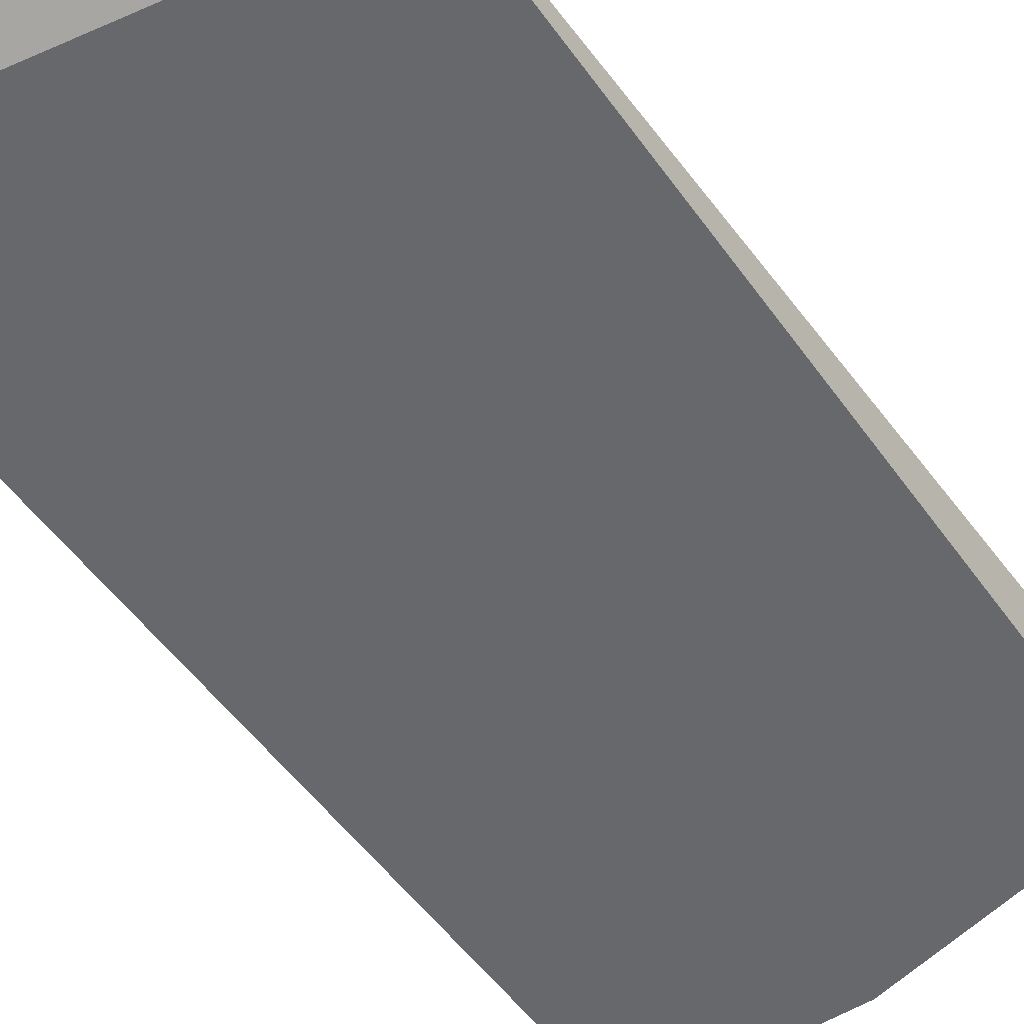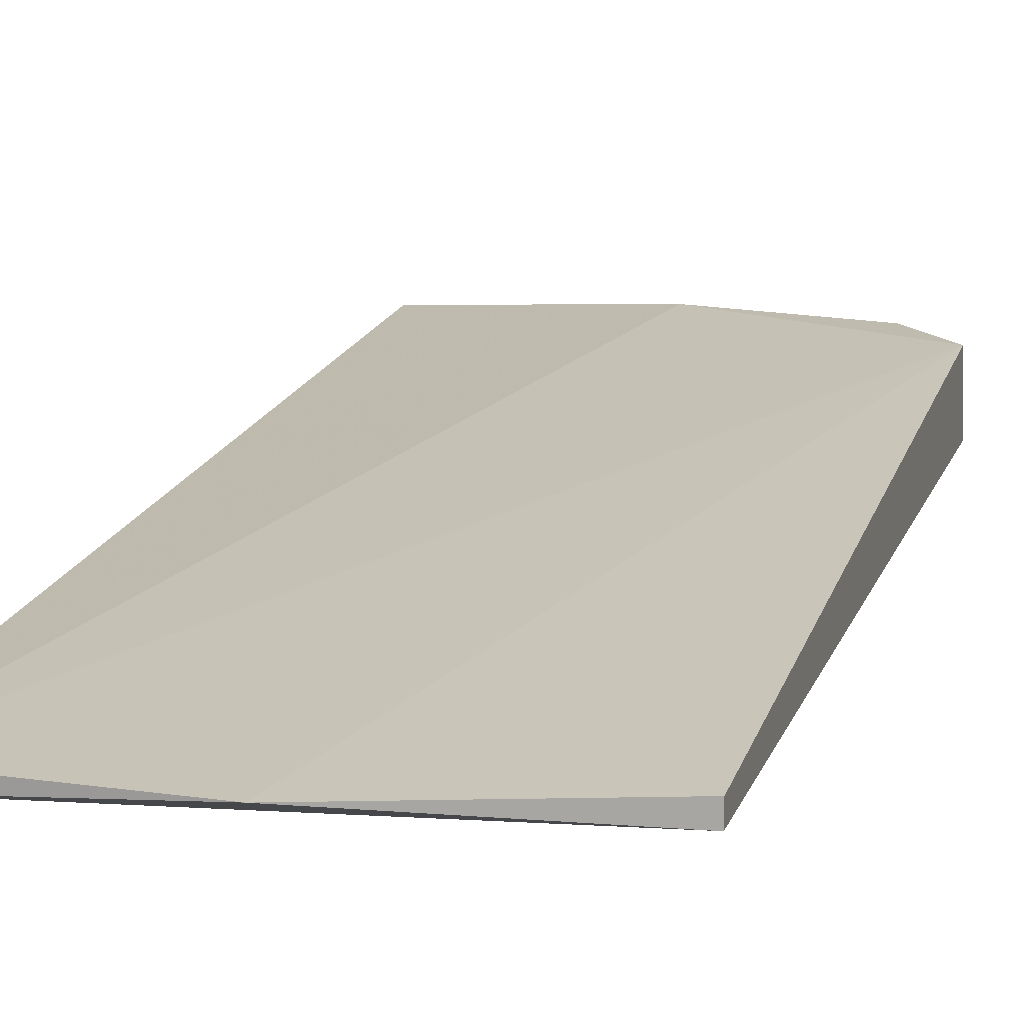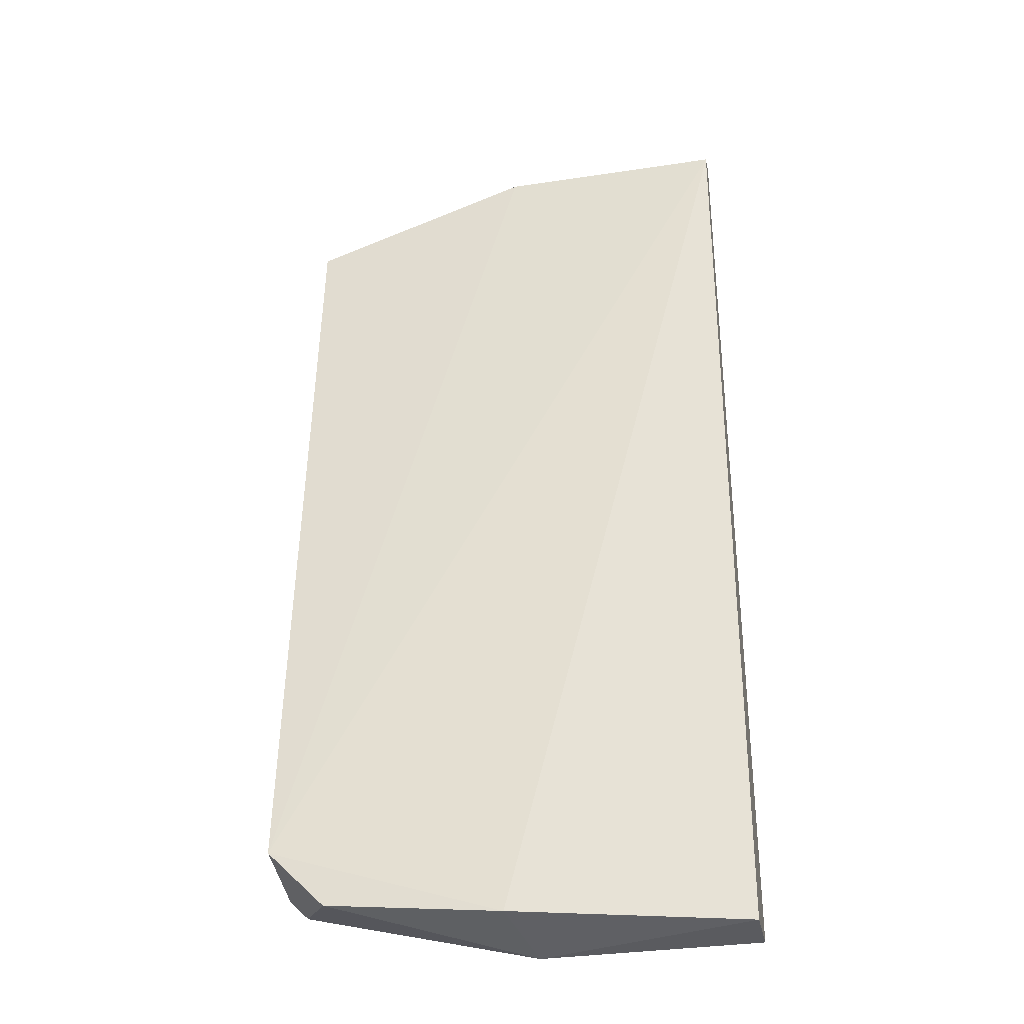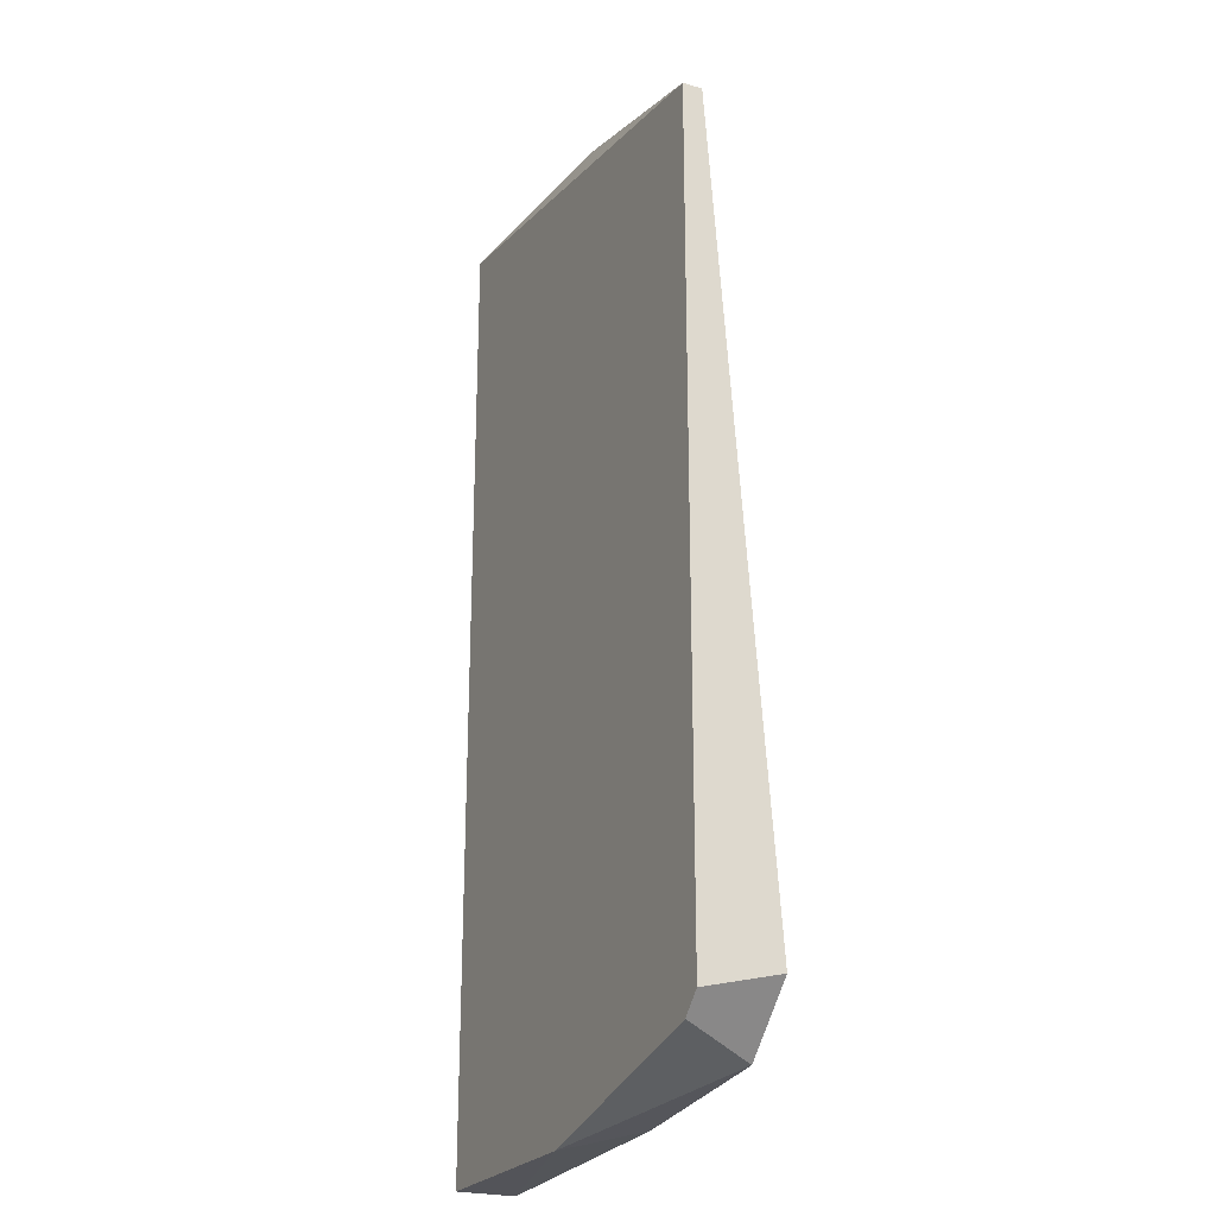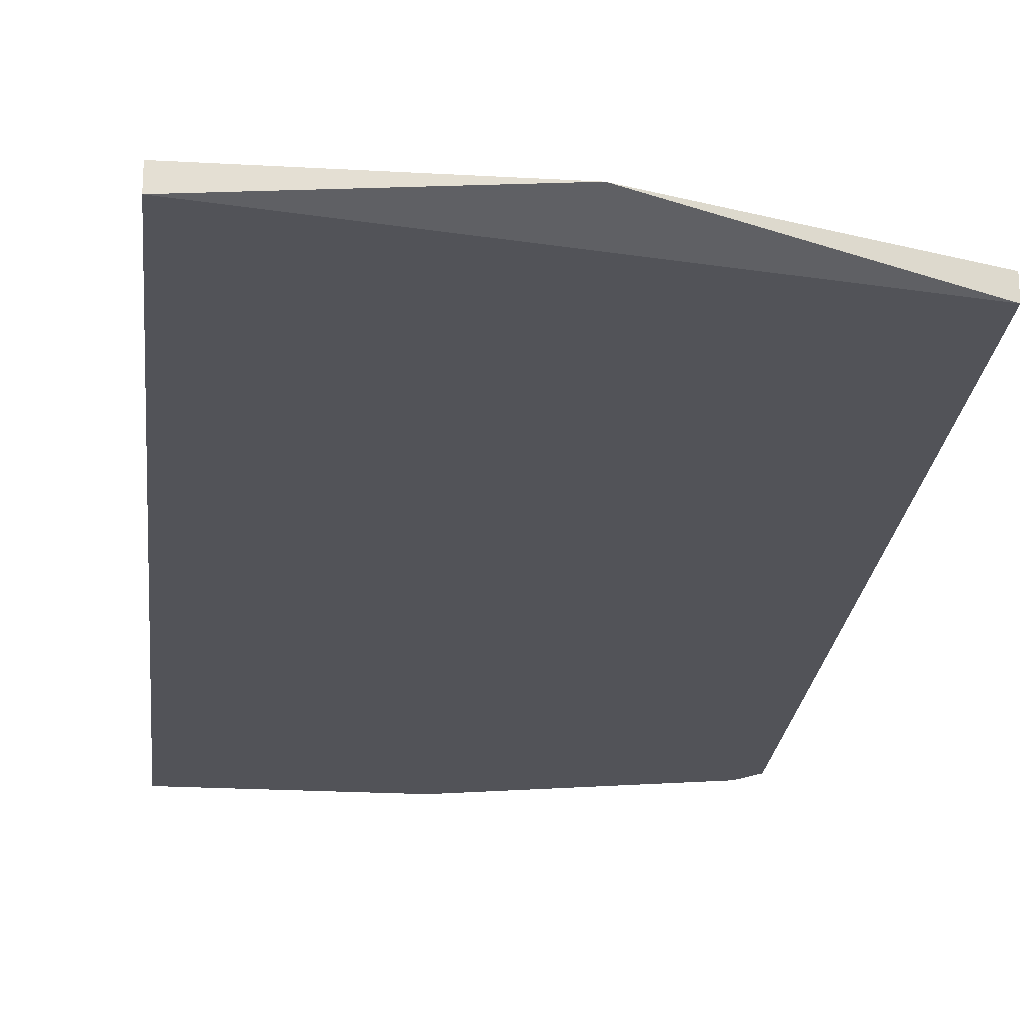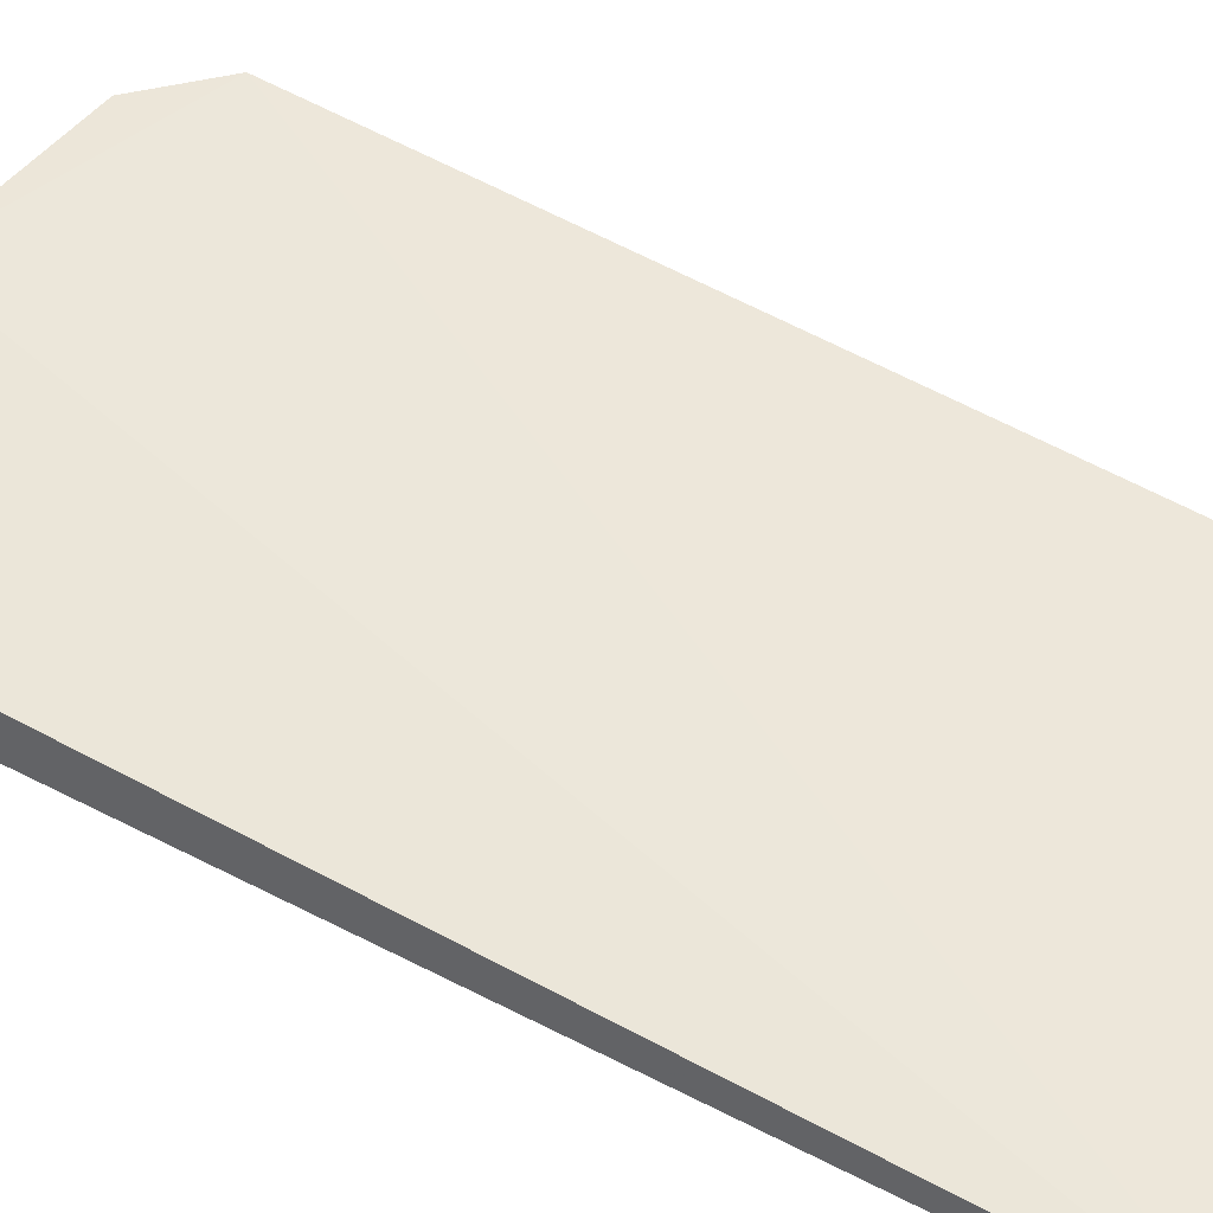
<metadata>
{"format":"obj","ext":"obj","renderer":"f3d","projection":"perspective","resolution":1024,"background":"white","views":[{"elev":-52.5,"azim":-145.4,"up":"+Z"},{"elev":16.2,"azim":-163.7,"up":"+Z"},{"elev":-33.2,"azim":11.8,"up":"+Y"},{"elev":-23.8,"azim":-115.7,"up":"+Y"},{"elev":-22.6,"azim":174.4,"up":"+Z"},{"elev":49.1,"azim":120.1,"up":"+Z"}]}
</metadata>
<code>
v -0.01914 -0.04439 -0.01522
v -0.01914 -0.04334 -0.01104
v -0.01914 -0.000474 -0.01418
v -0.01914 -0.000474 -0.01522
v -0.005539 -0.04859 -0.01522
v -0.006583 -0.04753 -0.01104
v -0.006583 0.003719 -0.01418
v 0.005969 -0.04859 -0.01209
v 0.005969 -0.04859 -0.01522
v 0.005969 0.003719 -0.01418
v 0.005969 0.003719 -0.01522
v -0.01599 -0.04648 -0.01104
v -0.01809 -0.04544 -0.01522
f 6 2 12
f 2 1 12
f 1 13 12
f 5 6 12
f 13 9 5
f 9 8 5
f 3 2 7
f 4 3 7
f 2 10 7
f 10 11 7
f 8 6 5
f 10 2 6
f 11 4 7
f 13 5 12
f 1 2 4
f 11 1 4
f 13 1 11
f 11 8 9
f 8 11 10
f 4 2 3
f 8 10 6
f 13 11 9

</code>
